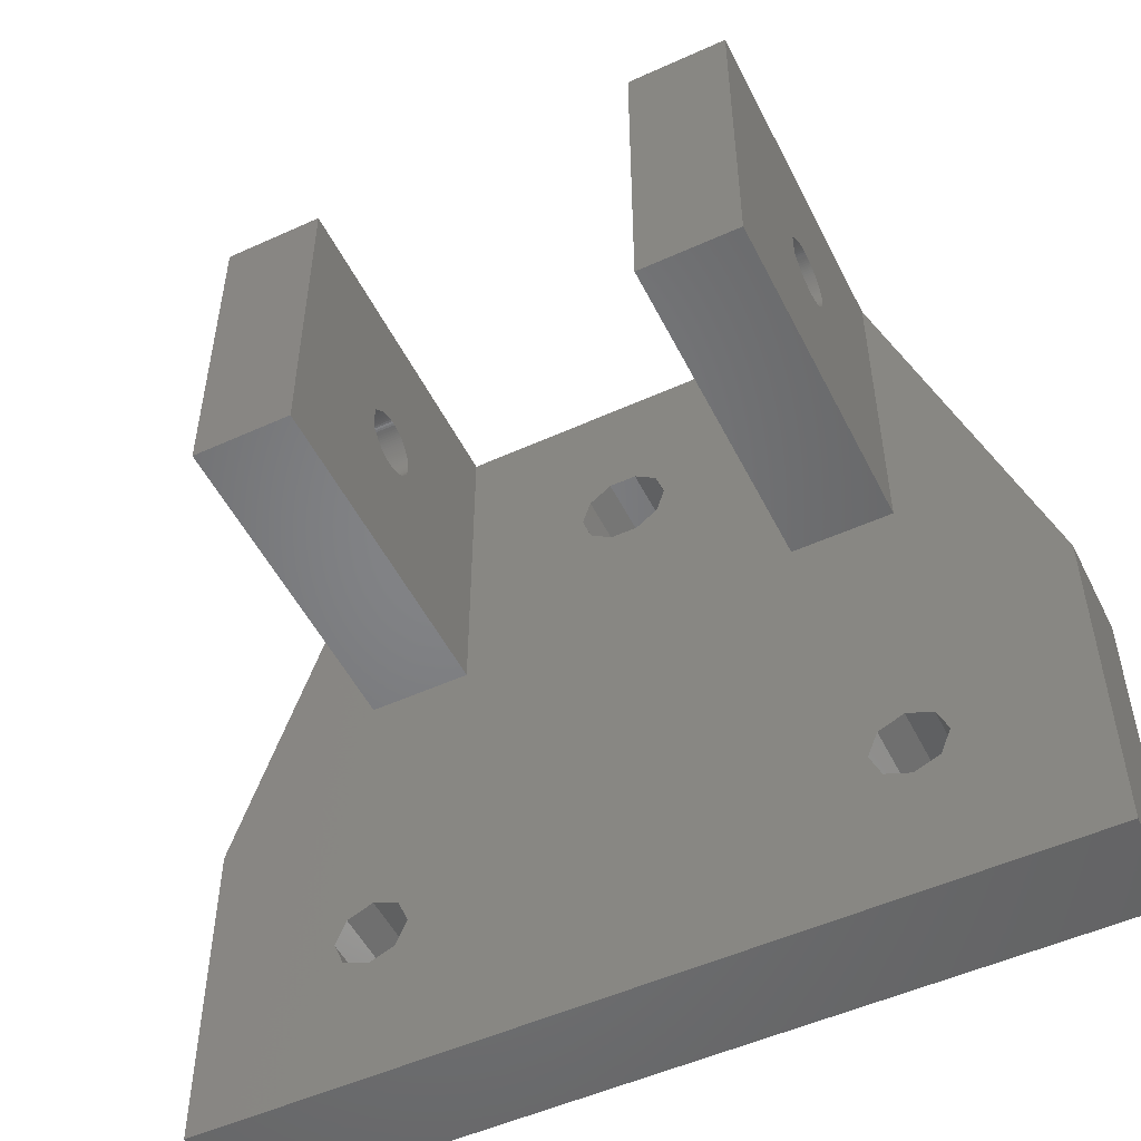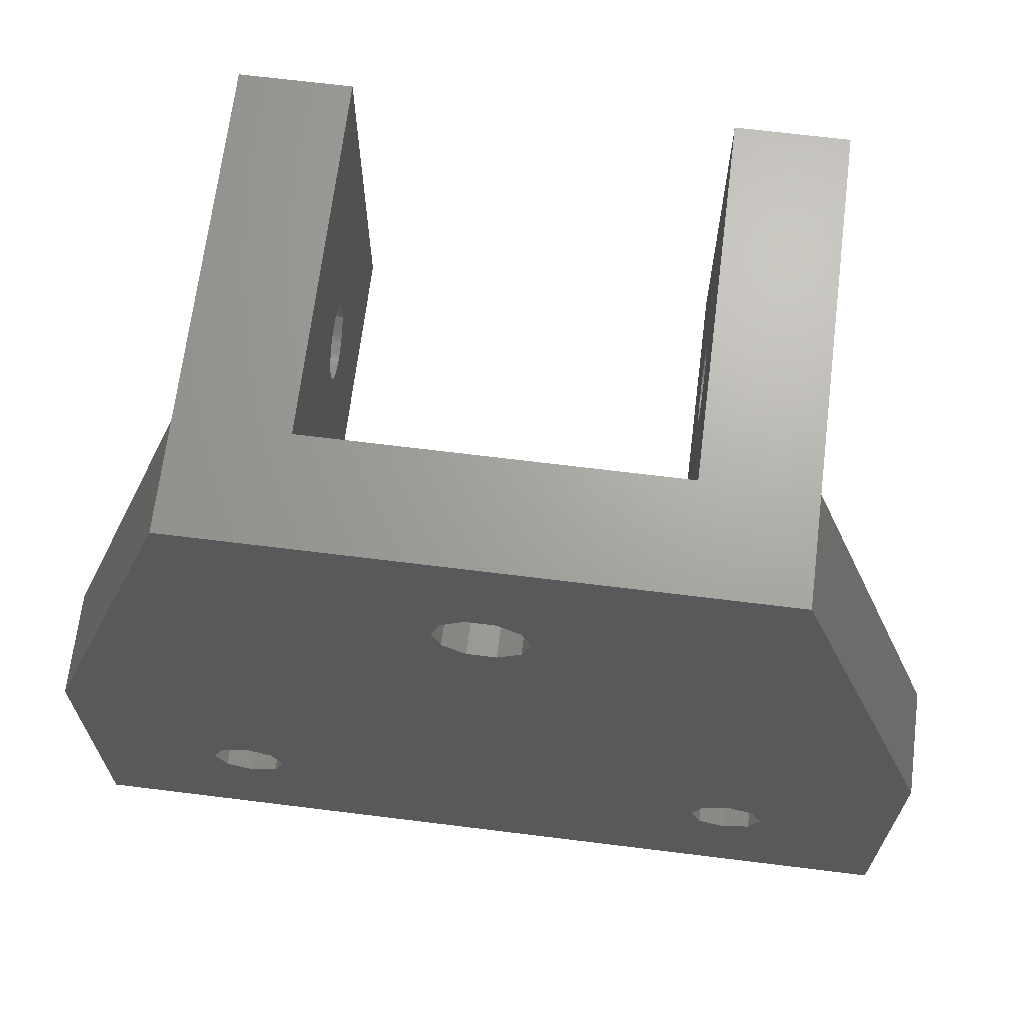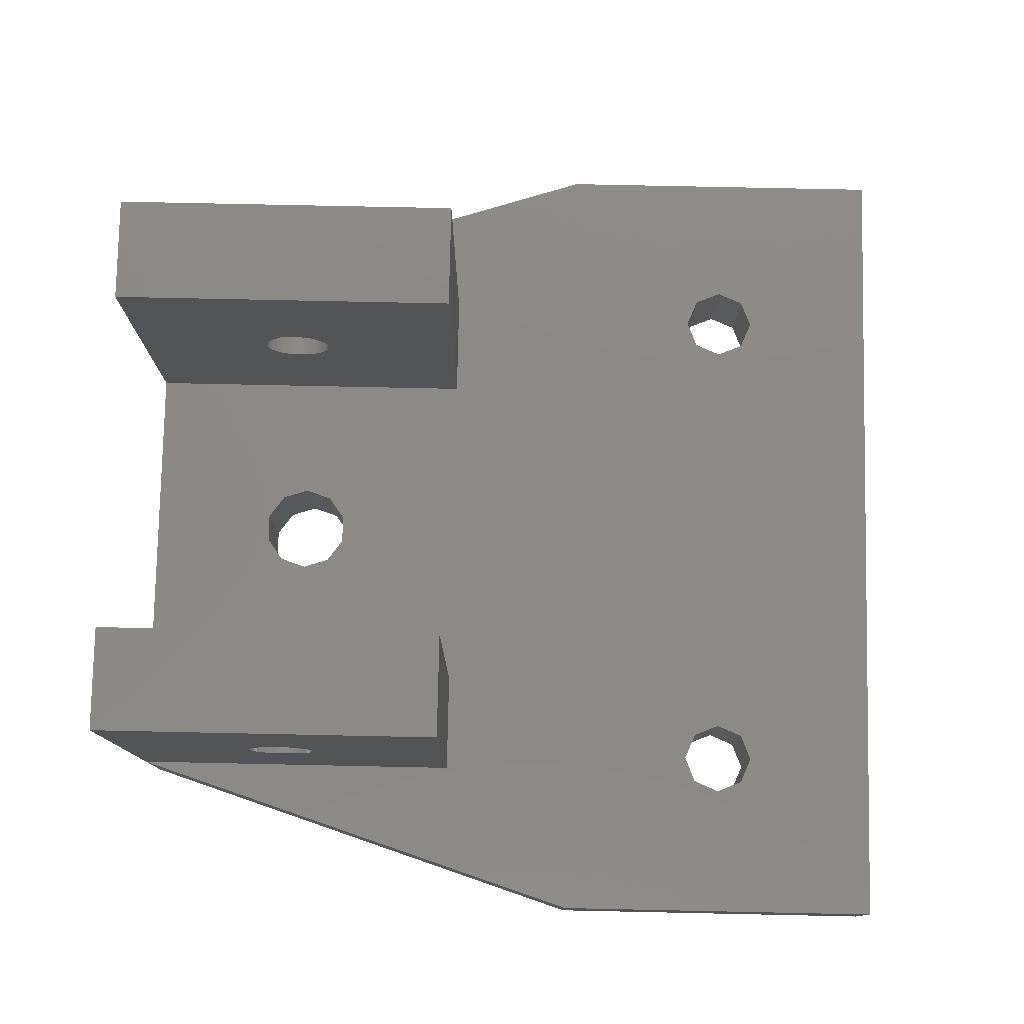
<metadata>
{"format":"stl","ext":"stl","renderer":"f3d","projection":"perspective","resolution":1024,"background":"white","views":[{"elev":-51.7,"azim":26.2,"up":"+Y"},{"elev":67.7,"azim":-172.9,"up":"+Y"},{"elev":78.4,"azim":-88.8,"up":"+Z"}]}
</metadata>
<code>
# stl→obj: 390 verts, 796 faces
v -25 -10 0
v -25 10 6
v -25 10 0
v -25 -10 6
v 25 -10 6
v 25 -10 0
v -16 38 6
v -16 38 0
v -16 18 6
v -16.53 1.531 6
v -17.16 0 6
v 13.47 1.531 6
v -13.47 1.531 6
v -12.84 0 6
v -10 18 6
v -15 2.165 6
v 10 38 6
v 2.629 28 6
v 10 18 6
v 2.127 29.55 6
v 0.8123 30.5 6
v -0.8123 30.5 6
v -2.127 29.55 6
v -10 38 6
v -2.629 28 6
v 25 10 6
v 17.16 0 6
v 16.53 1.531 6
v 16 18 6
v 16 38 6
v 15 2.165 6
v 16.53 -1.531 6
v 15 -2.165 6
v 13.47 -1.531 6
v 2.127 26.45 6
v 0.8123 25.5 6
v -0.8123 25.5 6
v -2.127 26.45 6
v 12.84 0 6
v -13.47 -1.531 6
v -15 -2.165 6
v -16.53 -1.531 6
v 17.16 0 0
v 25 10 0
v 16.53 -1.531 0
v 15 -2.165 0
v 13.47 -1.531 0
v 2.127 26.45 0
v 2.629 28 0
v 13.47 1.531 0
v 0.8123 25.5 0
v -12.84 0 0
v 12.84 0 0
v -13.47 1.531 0
v -0.8123 25.5 0
v -15 2.165 0
v -13.47 -1.531 0
v -16.53 -1.531 0
v -17.16 0 0
v -15 -2.165 0
v 16.53 1.531 0
v 15 2.165 0
v 16 38 0
v 2.127 29.55 0
v 0.8123 30.5 0
v -0.8123 30.5 0
v -2.127 26.45 0
v -2.629 28 0
v -2.127 29.55 0
v -16.53 1.531 0
v 10 38 26
v 16 38 26
v -16 38 26
v -10 38 26
v 10 30 16
v 10 30 15.9
v 10 30 15.86
v 10 29.98 15.72
v 10 29.96 15.58
v 10 29.92 15.45
v 10 29.88 15.32
v 10 29.83 15.19
v 10 29.77 15.06
v 10 29.7 14.94
v 10 29.62 14.82
v 10 29.53 14.71
v 10 29.44 14.61
v 10 29.34 14.51
v 10 29.23 14.42
v 10 29.12 14.34
v 10 29.08 14.32
v 10 29 14.27
v 10 28.91 14.22
v 10 28.88 14.2
v 10 28.75 14.15
v 10 28.62 14.1
v 10 28.48 14.06
v 10 28.35 14.03
v 10 28.21 14.01
v 10 28.07 14
v 10 27.93 14
v 10 27.79 14.01
v 10 27.65 14.03
v 10 27.52 14.06
v 10 27.38 14.1
v 10 27.25 14.15
v 10 27.12 14.2
v 10 27.04 14.25
v 10 27 14.27
v 10 26.96 14.29
v 10 26.88 14.34
v 10 26 15.96
v 10 26 16
v 10 26 15.86
v 10 26.02 15.72
v 10 26.04 15.58
v 10 26.08 15.45
v 10 26.12 15.32
v 10 26.17 15.19
v 10 26.23 15.06
v 10 26.3 14.94
v 10 26.38 14.82
v 10 26.47 14.71
v 10 26.56 14.61
v 10 26.66 14.51
v 10 26.77 14.42
v 10 30 16.1
v 10 30 16.14
v 10 29.98 16.28
v 10 29.96 16.42
v 10 29.92 16.55
v 10 29.88 16.68
v 10 29.83 16.81
v 10 29.77 16.94
v 10 29.7 17.06
v 10 29.62 17.18
v 10 29.53 17.29
v 10 29.44 17.39
v 10 28.83 18
v 10 27.17 18
v 10 18 26
v 10 26 16.04
v 10 26 16.14
v 10 26.02 16.28
v 10 26.04 16.42
v 10 26.08 16.55
v 10 26.12 16.68
v 10 26.17 16.81
v 10 26.23 16.94
v 10 26.3 17.06
v 10 26.56 17.39
v 10 26.47 17.29
v 10 26.38 17.18
v 16 18 26
v 16 30 16
v 16 30 16.11
v 16 30 16.14
v 16 29.98 16.28
v 16 29.96 16.42
v 16 29.92 16.55
v 16 29.88 16.68
v 16 29.83 16.81
v 16 29.77 16.94
v 16 29.7 17.06
v 16 29.62 17.18
v 16 29.53 17.29
v 16 29.44 17.39
v 16 28.83 18
v 16 27.17 18
v 16 26 16.03
v 16 26 16
v 16 26 16.14
v 16 26.02 16.28
v 16 26.04 16.42
v 16 26.08 16.55
v 16 26.12 16.68
v 16 26.17 16.81
v 16 26.23 16.94
v 16 26.3 17.06
v 16 26.38 17.18
v 16 26.47 17.29
v 16 26.56 17.39
v 16 30 15.89
v 16 30 15.86
v 16 29.98 15.72
v 16 29.96 15.58
v 16 29.92 15.45
v 16 29.88 15.32
v 16 29.83 15.19
v 16 29.77 15.06
v 16 29.7 14.94
v 16 29.62 14.82
v 16 29.53 14.71
v 16 29.44 14.61
v 16 29.34 14.51
v 16 29.23 14.42
v 16 29.12 14.34
v 16 29.1 14.33
v 16 29 14.27
v 16 28.9 14.21
v 16 28.88 14.2
v 16 28.75 14.15
v 16 28.62 14.1
v 16 28.48 14.06
v 16 28.35 14.03
v 16 28.21 14.01
v 16 28.07 14
v 16 27.93 14
v 16 27.79 14.01
v 16 27.65 14.03
v 16 27.52 14.06
v 16 27.38 14.1
v 16 27.25 14.15
v 16 27.12 14.2
v 16 27.02 14.26
v 16 27 14.27
v 16 26.98 14.28
v 16 26.88 14.34
v 16 26.77 14.42
v 16 26 15.97
v 16 26 15.86
v 16 26.02 15.72
v 16 26.04 15.58
v 16 26.08 15.45
v 16 26.12 15.32
v 16 26.17 15.19
v 16 26.23 15.06
v 16 26.3 14.94
v 16 26.66 14.51
v 16 26.56 14.61
v 16 26.47 14.71
v 16 26.38 14.82
v -16 30 16
v -16 30 15.97
v -16 30 15.86
v -16 29.98 15.72
v -16 29.96 15.58
v -16 29.92 15.45
v -16 29.88 15.32
v -16 29.83 15.19
v -16 29.77 15.06
v -16 29.7 14.94
v -16 29.62 14.82
v -16 29.53 14.71
v -16 29.44 14.61
v -16 29.34 14.51
v -16 29.23 14.42
v -16 29.12 14.34
v -16 29.02 14.28
v -16 29 14.27
v -16 28.98 14.26
v -16 28.88 14.2
v -16 28.75 14.15
v -16 28.62 14.1
v -16 28.48 14.06
v -16 28.35 14.03
v -16 28.21 14.01
v -16 28.07 14
v -16 27.93 14
v -16 27.79 14.01
v -16 27.65 14.03
v -16 27.52 14.06
v -16 27.38 14.1
v -16 27.25 14.15
v -16 27.12 14.2
v -16 27.1 14.21
v -16 27 14.27
v -16 26.9 14.33
v -16 26.88 14.34
v -16 26 15.89
v -16 26 16
v -16 26 15.86
v -16 26.02 15.72
v -16 26.04 15.58
v -16 26.08 15.45
v -16 26.12 15.32
v -16 26.17 15.19
v -16 26.23 15.06
v -16 26.3 14.94
v -16 26.38 14.82
v -16 26.47 14.71
v -16 26.56 14.61
v -16 26.66 14.51
v -16 26.77 14.42
v -16 30 16.03
v -16 30 16.14
v -16 29.98 16.28
v -16 29.96 16.42
v -16 29.92 16.55
v -16 29.88 16.68
v -16 29.83 16.81
v -16 29.77 16.94
v -16 29.7 17.06
v -16 29.62 17.18
v -16 29.53 17.29
v -16 29.44 17.39
v -16 28.83 18
v -16 27.17 18
v -16 18 26
v -16 26 16.11
v -16 26 16.14
v -16 26.02 16.28
v -16 26.04 16.42
v -16 26.08 16.55
v -16 26.12 16.68
v -16 26.17 16.81
v -16 26.23 16.94
v -16 26.3 17.06
v -16 26.56 17.39
v -16 26.47 17.29
v -16 26.38 17.18
v -10 18 26
v -10 30 16
v -10 30 16.04
v -10 30 16.14
v -10 29.98 16.28
v -10 29.96 16.42
v -10 29.92 16.55
v -10 29.88 16.68
v -10 29.83 16.81
v -10 29.77 16.94
v -10 29.7 17.06
v -10 29.62 17.18
v -10 29.53 17.29
v -10 29.44 17.39
v -10 28.83 18
v -10 27.17 18
v -10 26 16.14
v -10 26 16
v -10 26 16.1
v -10 26.02 16.28
v -10 26.04 16.42
v -10 26.08 16.55
v -10 26.12 16.68
v -10 26.17 16.81
v -10 26.23 16.94
v -10 26.3 17.06
v -10 26.38 17.18
v -10 26.47 17.29
v -10 26.56 17.39
v -10 30 15.96
v -10 30 15.86
v -10 29.98 15.72
v -10 29.96 15.58
v -10 29.92 15.45
v -10 29.88 15.32
v -10 29.83 15.19
v -10 29.77 15.06
v -10 29.7 14.94
v -10 29.62 14.82
v -10 29.53 14.71
v -10 29.44 14.61
v -10 29.34 14.51
v -10 29.23 14.42
v -10 29.12 14.34
v -10 29.04 14.29
v -10 29 14.27
v -10 28.96 14.25
v -10 28.88 14.2
v -10 28.75 14.15
v -10 28.62 14.1
v -10 28.48 14.06
v -10 28.35 14.03
v -10 28.21 14.01
v -10 28.07 14
v -10 27.93 14
v -10 27.79 14.01
v -10 27.65 14.03
v -10 27.52 14.06
v -10 27.38 14.1
v -10 27.25 14.15
v -10 27.12 14.2
v -10 27.09 14.22
v -10 27 14.27
v -10 26.92 14.32
v -10 26.88 14.34
v -10 26.77 14.42
v -10 26 15.86
v -10 26 15.9
v -10 26.02 15.72
v -10 26.04 15.58
v -10 26.08 15.45
v -10 26.12 15.32
v -10 26.17 15.19
v -10 26.23 15.06
v -10 26.3 14.94
v -10 26.66 14.51
v -10 26.56 14.61
v -10 26.47 14.71
v -10 26.38 14.82
f 1 2 3
f 2 1 4
f 1 5 4
f 5 1 6
f 3 7 8
f 7 3 2
f 2 9 7
f 9 2 10
f 10 2 11
f 12 13 14
f 15 16 13
f 9 16 15
f 16 9 10
f 17 18 19
f 17 20 18
f 17 21 20
f 17 22 21
f 23 24 25
f 22 24 23
f 24 22 17
f 26 27 5
f 26 28 27
f 29 26 30
f 31 26 29
f 26 31 28
f 19 31 29
f 31 19 12
f 15 12 19
f 32 5 27
f 33 5 32
f 34 5 33
f 35 19 18
f 36 19 35
f 15 19 36
f 13 12 15
f 15 36 37
f 15 37 38
f 15 25 24
f 25 15 38
f 12 14 39
f 39 14 34
f 40 34 14
f 34 40 5
f 4 40 41
f 4 11 2
f 40 4 5
f 42 4 41
f 11 4 42
f 6 43 44
f 6 45 43
f 6 46 45
f 6 47 46
f 44 48 49
f 50 51 48
f 52 53 47
f 50 54 51
f 51 54 55
f 56 55 54
f 53 52 54
f 57 47 6
f 47 57 52
f 1 57 6
f 58 1 59
f 60 1 58
f 57 1 60
f 61 44 43
f 62 44 61
f 48 44 62
f 48 62 50
f 54 50 53
f 44 49 63
f 64 63 49
f 65 63 64
f 66 63 65
f 55 56 67
f 3 67 56
f 67 3 68
f 66 8 63
f 69 8 66
f 8 68 3
f 3 56 70
f 3 70 59
f 3 59 1
f 68 8 69
f 5 44 26
f 44 5 6
f 30 71 72
f 30 17 71
f 63 17 30
f 17 63 24
f 8 24 63
f 24 8 7
f 24 73 74
f 73 24 7
f 26 63 30
f 63 26 44
f 17 75 71
f 17 76 75
f 17 77 76
f 17 78 77
f 17 79 78
f 17 80 79
f 17 81 80
f 17 82 81
f 17 83 82
f 17 84 83
f 17 85 84
f 17 86 85
f 17 87 86
f 17 88 87
f 17 89 88
f 17 90 89
f 17 91 90
f 17 92 91
f 17 93 92
f 17 94 93
f 17 95 94
f 17 96 95
f 17 97 96
f 17 98 97
f 17 99 98
f 17 100 99
f 17 101 100
f 19 101 17
f 101 19 102
f 102 19 103
f 103 19 104
f 104 19 105
f 105 19 106
f 106 19 107
f 107 19 108
f 108 19 109
f 109 19 110
f 110 19 111
f 112 19 113
f 114 19 112
f 115 19 114
f 116 19 115
f 117 19 116
f 118 19 117
f 119 19 118
f 120 19 119
f 121 19 120
f 122 19 121
f 123 19 122
f 124 19 123
f 125 19 124
f 126 19 125
f 111 19 126
f 127 71 75
f 128 71 127
f 129 71 128
f 130 71 129
f 131 71 130
f 132 71 131
f 133 71 132
f 134 71 133
f 135 71 134
f 136 71 135
f 137 71 136
f 138 71 137
f 139 71 138
f 140 71 139
f 141 113 19
f 113 141 142
f 142 141 143
f 143 141 144
f 144 141 145
f 145 141 146
f 146 141 147
f 147 141 148
f 148 141 149
f 149 141 150
f 140 141 71
f 151 141 140
f 152 141 151
f 153 141 152
f 150 141 153
f 71 154 72
f 154 71 141
f 72 155 30
f 72 156 155
f 72 157 156
f 72 158 157
f 72 159 158
f 72 160 159
f 72 161 160
f 72 162 161
f 72 163 162
f 72 164 163
f 72 165 164
f 72 166 165
f 72 167 166
f 72 168 167
f 72 169 168
f 170 154 171
f 172 154 170
f 173 154 172
f 174 154 173
f 175 154 174
f 176 154 175
f 177 154 176
f 178 154 177
f 179 154 178
f 180 154 179
f 181 154 180
f 182 154 181
f 169 154 182
f 154 169 72
f 183 30 155
f 184 30 183
f 185 30 184
f 186 30 185
f 187 30 186
f 188 30 187
f 189 30 188
f 190 30 189
f 191 30 190
f 192 30 191
f 193 30 192
f 194 30 193
f 195 30 194
f 196 30 195
f 197 30 196
f 198 30 197
f 199 30 198
f 200 30 199
f 201 30 200
f 202 30 201
f 203 30 202
f 204 30 203
f 205 30 204
f 206 30 205
f 207 30 206
f 208 30 207
f 29 208 209
f 29 209 210
f 29 210 211
f 29 211 212
f 29 212 213
f 29 213 214
f 29 214 215
f 29 215 216
f 29 216 217
f 29 217 218
f 29 218 219
f 29 171 154
f 171 29 220
f 220 29 221
f 221 29 222
f 222 29 223
f 223 29 224
f 224 29 225
f 225 29 226
f 226 29 227
f 227 29 228
f 208 29 30
f 229 29 219
f 230 29 229
f 231 29 230
f 232 29 231
f 228 29 232
f 19 154 141
f 154 19 29
f 7 233 73
f 7 234 233
f 7 235 234
f 7 236 235
f 7 237 236
f 7 238 237
f 7 239 238
f 7 240 239
f 7 241 240
f 7 242 241
f 7 243 242
f 7 244 243
f 7 245 244
f 7 246 245
f 7 247 246
f 7 248 247
f 7 249 248
f 7 250 249
f 7 251 250
f 7 252 251
f 7 253 252
f 7 254 253
f 7 255 254
f 7 256 255
f 7 257 256
f 7 258 257
f 7 259 258
f 9 259 7
f 259 9 260
f 260 9 261
f 261 9 262
f 262 9 263
f 263 9 264
f 264 9 265
f 265 9 266
f 266 9 267
f 267 9 268
f 268 9 269
f 270 9 271
f 272 9 270
f 273 9 272
f 274 9 273
f 275 9 274
f 276 9 275
f 277 9 276
f 278 9 277
f 279 9 278
f 280 9 279
f 281 9 280
f 282 9 281
f 283 9 282
f 284 9 283
f 269 9 284
f 285 73 233
f 286 73 285
f 287 73 286
f 288 73 287
f 289 73 288
f 290 73 289
f 291 73 290
f 292 73 291
f 293 73 292
f 294 73 293
f 295 73 294
f 296 73 295
f 297 73 296
f 298 73 297
f 299 271 9
f 271 299 300
f 300 299 301
f 301 299 302
f 302 299 303
f 303 299 304
f 304 299 305
f 305 299 306
f 306 299 307
f 307 299 308
f 298 299 73
f 309 299 298
f 310 299 309
f 311 299 310
f 308 299 311
f 73 312 74
f 312 73 299
f 74 313 24
f 74 314 313
f 74 315 314
f 74 316 315
f 74 317 316
f 74 318 317
f 74 319 318
f 74 320 319
f 74 321 320
f 74 322 321
f 74 323 322
f 74 324 323
f 74 325 324
f 74 326 325
f 74 327 326
f 328 329 330
f 328 312 329
f 331 312 328
f 332 312 331
f 333 312 332
f 334 312 333
f 335 312 334
f 336 312 335
f 337 312 336
f 338 312 337
f 339 312 338
f 340 312 339
f 327 312 340
f 312 327 74
f 341 24 313
f 342 24 341
f 343 24 342
f 344 24 343
f 345 24 344
f 346 24 345
f 347 24 346
f 348 24 347
f 349 24 348
f 350 24 349
f 351 24 350
f 352 24 351
f 353 24 352
f 354 24 353
f 355 24 354
f 356 24 355
f 357 24 356
f 358 24 357
f 359 24 358
f 360 24 359
f 361 24 360
f 362 24 361
f 363 24 362
f 364 24 363
f 365 24 364
f 366 24 365
f 15 366 367
f 15 367 368
f 15 368 369
f 15 369 370
f 15 370 371
f 15 371 372
f 15 372 373
f 15 373 374
f 15 374 375
f 15 375 376
f 15 376 377
f 329 378 379
f 15 329 312
f 329 15 378
f 378 15 380
f 380 15 381
f 381 15 382
f 382 15 383
f 383 15 384
f 384 15 385
f 385 15 386
f 366 15 24
f 387 15 377
f 388 15 387
f 389 15 388
f 390 15 389
f 386 15 390
f 9 312 299
f 312 9 15
f 43 28 61
f 28 43 27
f 39 50 12
f 50 39 53
f 50 31 12
f 31 50 62
f 62 28 31
f 28 62 61
f 45 33 32
f 33 45 46
f 34 53 39
f 53 34 47
f 45 27 43
f 27 45 32
f 46 34 33
f 34 46 47
f 52 13 54
f 13 52 14
f 11 70 10
f 70 11 59
f 56 13 16
f 13 56 54
f 57 41 40
f 41 57 60
f 70 16 10
f 16 70 56
f 57 14 52
f 14 57 40
f 60 42 41
f 42 60 58
f 42 59 11
f 59 42 58
f 49 20 64
f 20 49 18
f 48 36 35
f 36 48 51
f 69 22 23
f 22 69 66
f 65 20 21
f 20 65 64
f 25 69 23
f 69 25 68
f 48 18 49
f 18 48 35
f 66 21 22
f 21 66 65
f 38 68 25
f 68 38 67
f 51 37 36
f 37 51 55
f 55 38 37
f 38 55 67
f 286 314 315
f 314 286 285
f 128 156 157
f 156 128 127
f 233 314 285
f 314 233 313
f 75 156 127
f 156 75 155
f 298 326 327
f 326 298 297
f 140 168 169
f 168 140 139
f 296 326 297
f 326 296 325
f 138 168 139
f 168 138 167
f 292 322 293
f 322 292 321
f 134 164 135
f 164 134 163
f 289 319 290
f 319 289 318
f 131 161 132
f 161 131 160
f 248 356 355
f 356 248 249
f 90 198 197
f 198 90 91
f 239 345 238
f 345 239 346
f 81 187 80
f 187 81 188
f 336 308 337
f 308 336 307
f 178 150 179
f 150 178 149
f 379 271 329
f 271 379 270
f 220 113 171
f 113 220 112
f 293 323 294
f 323 293 322
f 135 165 136
f 165 135 164
f 294 324 295
f 324 294 323
f 136 166 137
f 166 136 165
f 291 321 292
f 321 291 320
f 133 163 134
f 163 133 162
f 247 355 354
f 355 247 248
f 89 197 196
f 197 89 90
f 258 366 365
f 366 258 259
f 100 208 207
f 208 100 101
f 335 307 336
f 307 335 306
f 177 149 178
f 149 177 148
f 340 298 327
f 298 340 309
f 182 140 169
f 140 182 151
f 333 305 334
f 305 333 304
f 175 147 176
f 147 175 146
f 332 304 333
f 304 332 303
f 174 146 175
f 146 174 145
f 295 325 296
f 325 295 324
f 137 167 138
f 167 137 166
f 286 316 287
f 316 286 315
f 128 158 129
f 158 128 157
f 288 318 289
f 318 288 317
f 130 160 131
f 160 130 159
f 287 317 288
f 317 287 316
f 129 159 130
f 159 129 158
f 257 365 364
f 365 257 258
f 99 207 206
f 207 99 100
f 252 360 359
f 360 252 253
f 94 202 201
f 202 94 95
f 250 358 357
f 358 250 251
f 92 200 199
f 200 92 93
f 253 361 360
f 361 253 254
f 95 203 202
f 203 95 96
f 242 348 241
f 348 242 349
f 84 190 83
f 190 84 191
f 234 313 233
f 313 234 341
f 76 155 75
f 155 76 183
f 380 272 378
f 272 380 273
f 222 114 221
f 114 222 115
f 388 281 389
f 281 388 282
f 230 123 231
f 123 230 124
f 385 277 384
f 277 385 278
f 227 119 226
f 119 227 120
f 384 276 383
f 276 384 277
f 226 118 225
f 118 226 119
f 262 370 369
f 370 262 263
f 104 212 211
f 212 104 105
f 266 374 373
f 374 266 267
f 108 216 215
f 216 108 109
f 337 311 338
f 311 337 308
f 179 153 180
f 153 179 150
f 328 300 301
f 300 328 330
f 172 142 143
f 142 172 170
f 331 303 332
f 303 331 302
f 173 145 174
f 145 173 144
f 329 300 330
f 300 329 271
f 171 142 170
f 142 171 113
f 290 320 291
f 320 290 319
f 132 162 133
f 162 132 161
f 246 354 353
f 354 246 247
f 88 196 195
f 196 88 89
f 245 351 244
f 351 245 352
f 87 193 86
f 193 87 194
f 243 349 242
f 349 243 350
f 85 191 84
f 191 85 192
f 241 347 240
f 347 241 348
f 83 189 82
f 189 83 190
f 238 344 237
f 344 238 345
f 80 186 79
f 186 80 187
f 235 341 234
f 341 235 342
f 77 183 76
f 183 77 184
f 237 343 236
f 343 237 344
f 79 185 78
f 185 79 186
f 381 273 380
f 273 381 274
f 223 115 222
f 115 223 116
f 382 274 381
f 274 382 275
f 224 116 223
f 116 224 117
f 378 270 379
f 270 378 272
f 221 112 220
f 112 221 114
f 390 279 386
f 279 390 280
f 232 121 228
f 121 232 122
f 386 278 385
f 278 386 279
f 228 120 227
f 120 228 121
f 260 368 367
f 368 260 261
f 102 210 209
f 210 102 103
f 269 377 376
f 377 269 284
f 111 219 218
f 219 111 126
f 334 306 335
f 306 334 305
f 176 148 177
f 148 176 147
f 338 310 339
f 310 338 311
f 180 152 181
f 152 180 153
f 339 309 340
f 309 339 310
f 181 151 182
f 151 181 152
f 328 302 331
f 302 328 301
f 172 144 173
f 144 172 143
f 245 353 352
f 353 245 246
f 87 195 194
f 195 87 88
f 249 357 356
f 357 249 250
f 91 199 198
f 199 91 92
f 251 359 358
f 359 251 252
f 93 201 200
f 201 93 94
f 255 363 362
f 363 255 256
f 97 205 204
f 205 97 98
f 254 362 361
f 362 254 255
f 96 204 203
f 204 96 97
f 256 364 363
f 364 256 257
f 98 206 205
f 206 98 99
f 244 350 243
f 350 244 351
f 86 192 85
f 192 86 193
f 240 346 239
f 346 240 347
f 82 188 81
f 188 82 189
f 236 342 235
f 342 236 343
f 78 184 77
f 184 78 185
f 283 388 387
f 388 283 282
f 125 230 229
f 230 125 124
f 268 376 375
f 376 268 269
f 110 218 217
f 218 110 111
f 389 280 390
f 280 389 281
f 231 122 232
f 122 231 123
f 383 275 382
f 275 383 276
f 225 117 224
f 117 225 118
f 259 367 366
f 367 259 260
f 101 209 208
f 209 101 102
f 264 372 371
f 372 264 265
f 106 214 213
f 214 106 107
f 261 369 368
f 369 261 262
f 103 211 210
f 211 103 104
f 267 375 374
f 375 267 268
f 109 217 216
f 217 109 110
f 263 371 370
f 371 263 264
f 105 213 212
f 213 105 106
f 265 373 372
f 373 265 266
f 107 215 214
f 215 107 108
f 284 387 377
f 387 284 283
f 126 229 219
f 229 126 125

</code>
